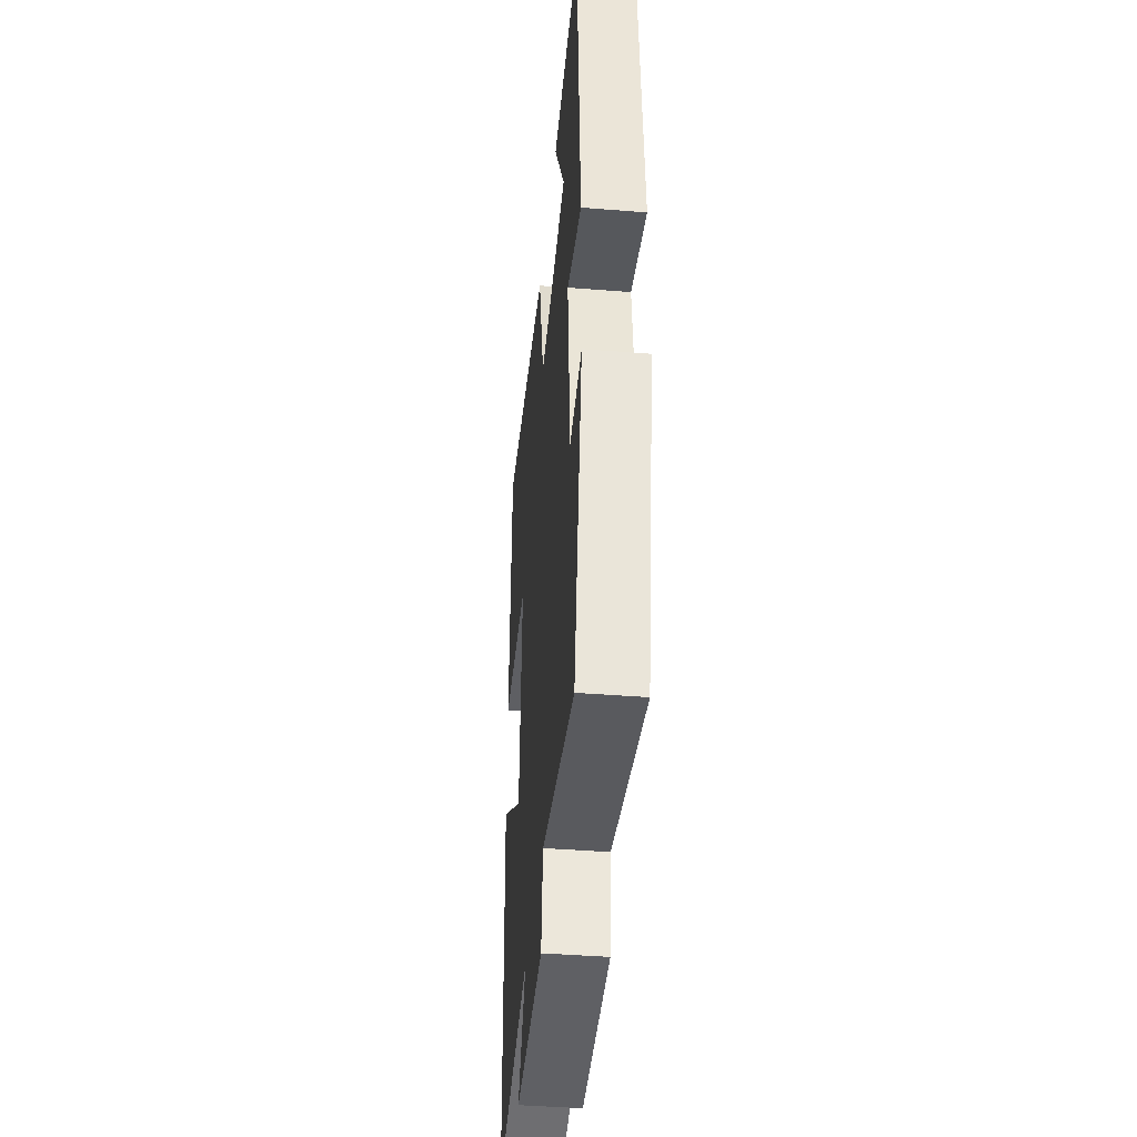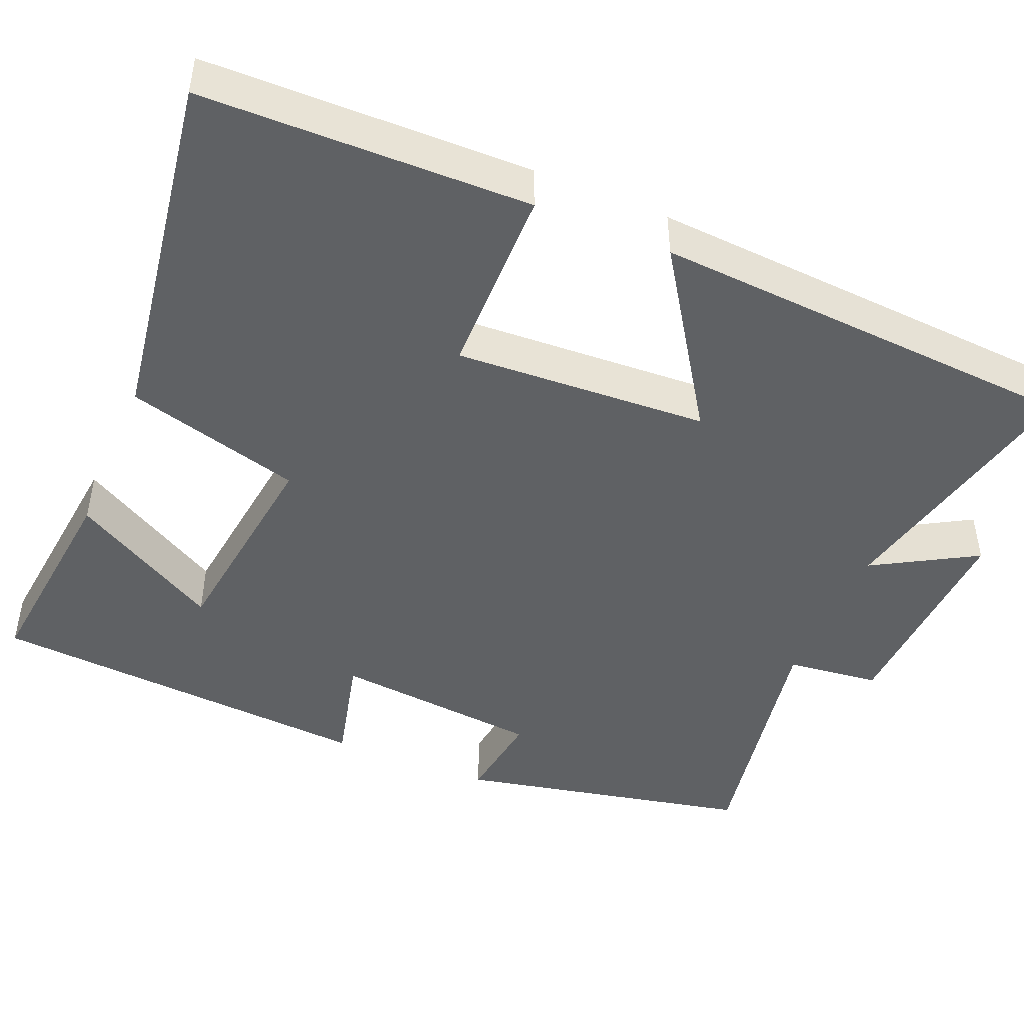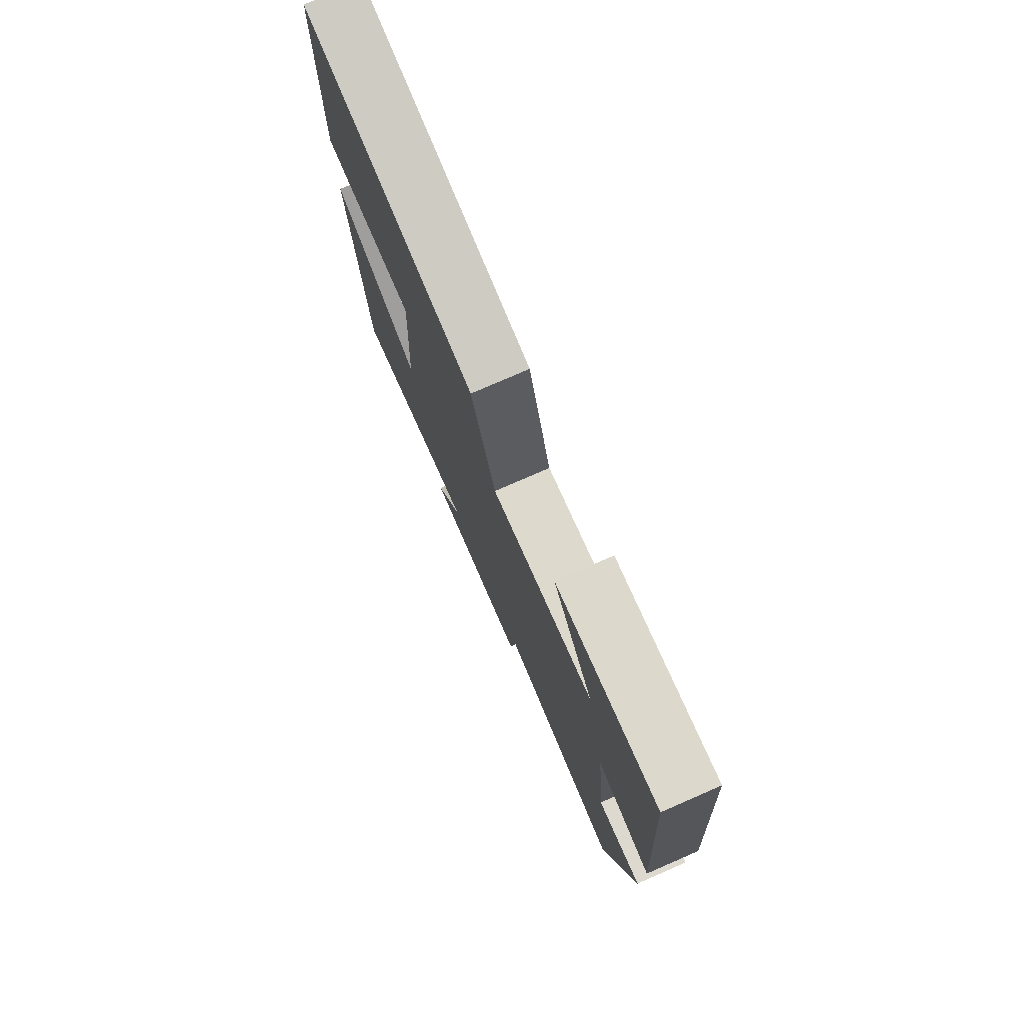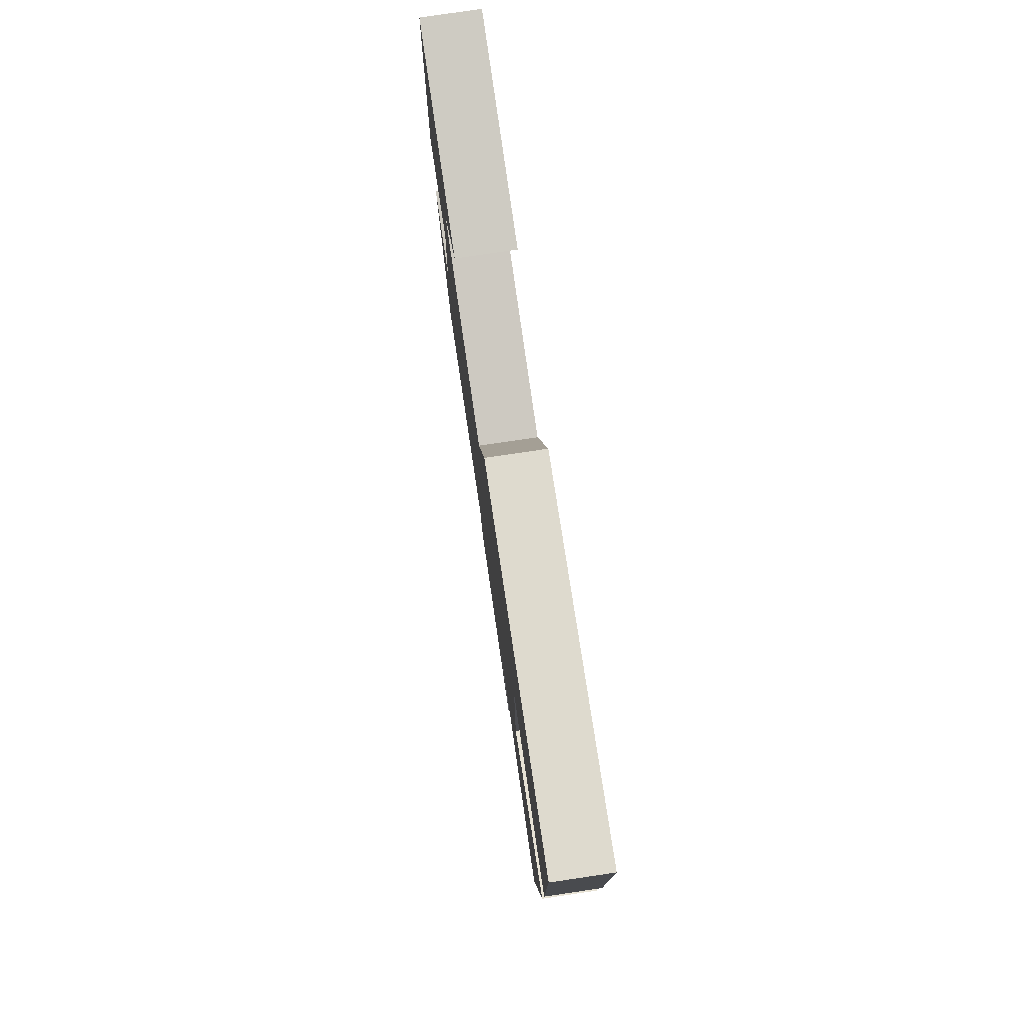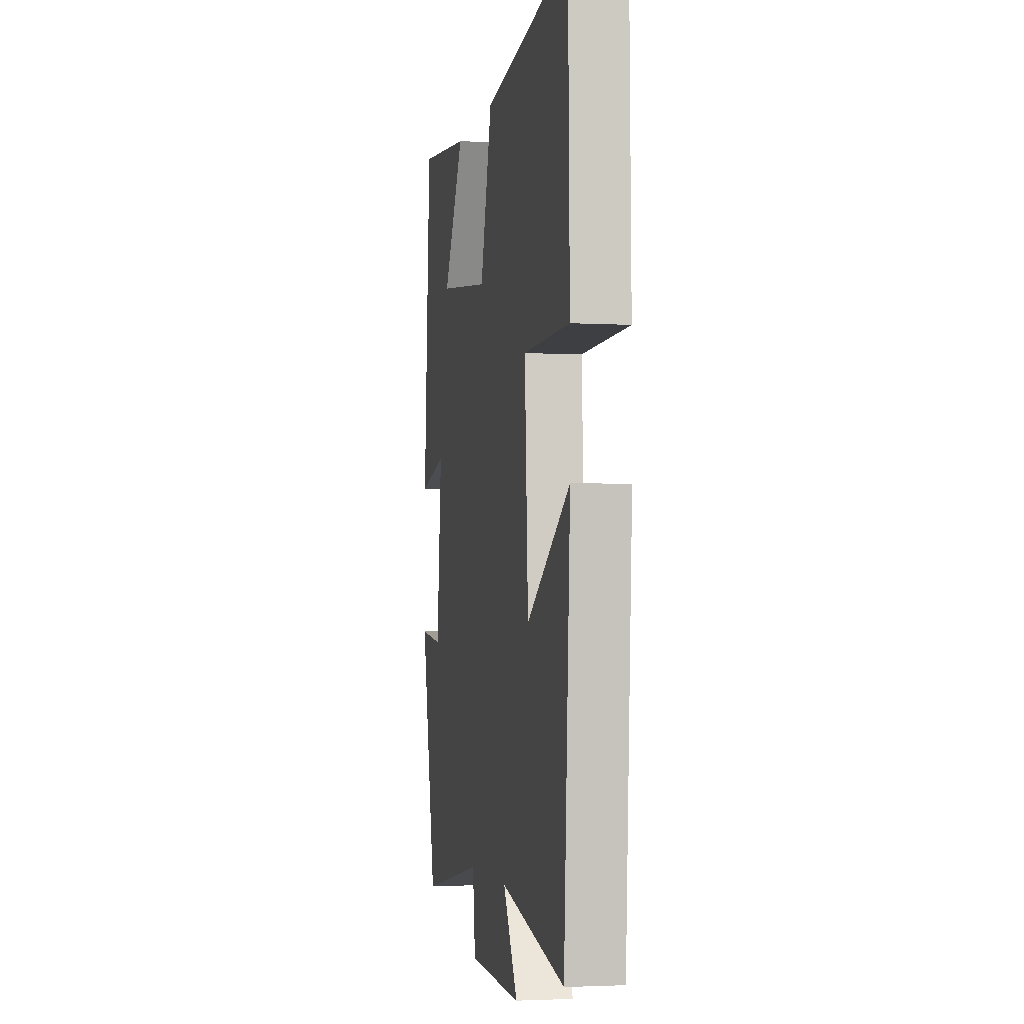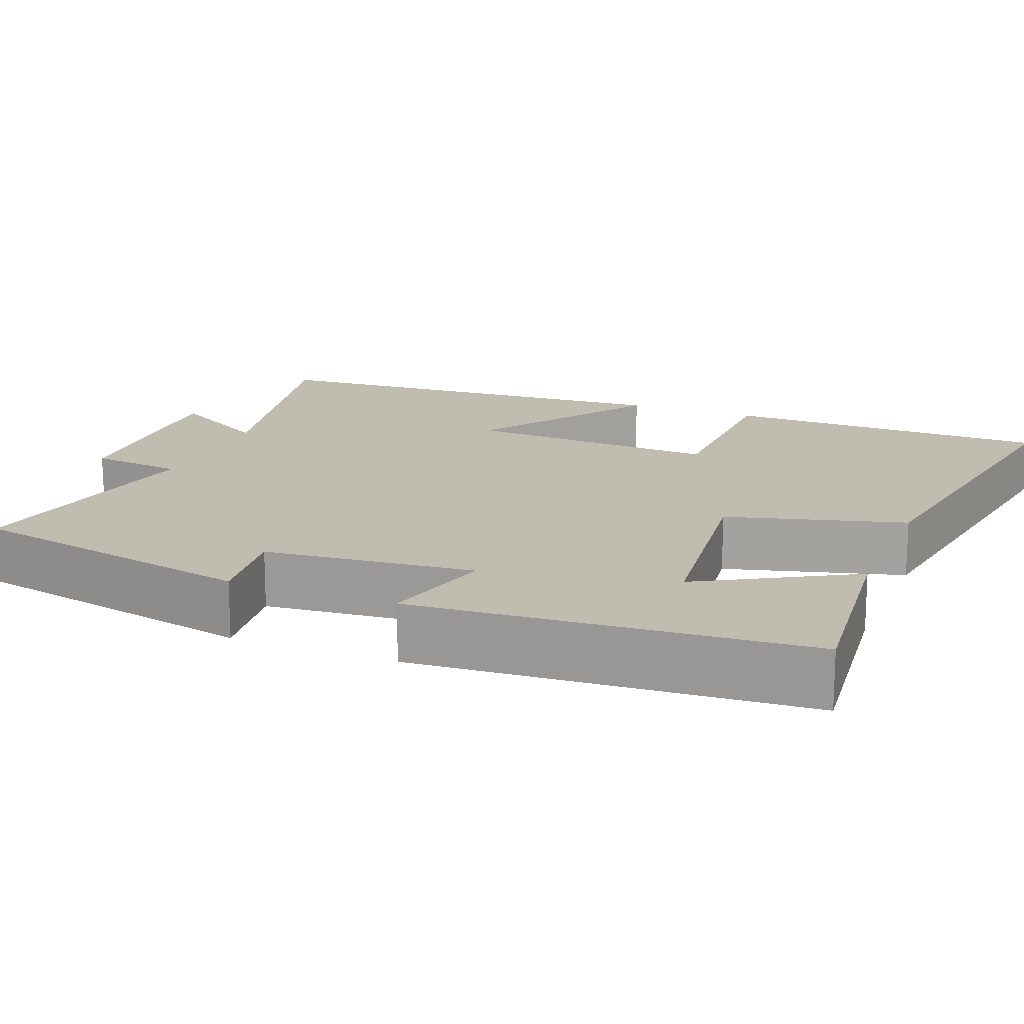
<metadata>
{"format":"obj","ext":"obj","renderer":"f3d","projection":"perspective","resolution":1024,"background":"white","views":[{"elev":-41.9,"azim":-95.5,"up":"+Z"},{"elev":-46.1,"azim":67.1,"up":"+Y"},{"elev":77.6,"azim":-113.5,"up":"+Z"},{"elev":79.7,"azim":81.6,"up":"+Z"},{"elev":-2.9,"azim":78.7,"up":"+Z"},{"elev":16.4,"azim":-68.2,"up":"+Y"}]}
</metadata>
<code>
v -0.42 0.07 -0.561
v -0.5 0.07 -0.186
v -0.381 0.07 -0.202
v -0.355 0.07 0.066
v -0.5 0.07 0.03
v -0.465 0.07 0.529
v -0.194 0.07 0.5
v -0.304 0.07 0.308
v -0.03 0.07 0.274
v 0.032 0.07 0.5
v 0.492 0.07 0.572
v 0.5 0.07 0.153
v 0.254 0.07 0.149
v 0.272 0.07 -0.175
v 0.5 0.07 -0.023
v 0.466 0.07 -0.575
v 0.126 0.07 -0.5
v 0.202 0.07 -0.631
v -0.076 0.07 -0.619
v -0.09 0.07 -0.5
v -0.42 0 -0.561
v -0.5 0 -0.186
v -0.381 0 -0.202
v -0.355 0 0.066
v -0.5 0 0.03
v -0.465 0 0.529
v -0.194 0 0.5
v -0.304 0 0.308
v -0.03 0 0.274
v 0.032 0 0.5
v 0.492 0 0.572
v 0.5 0 0.153
v 0.254 0 0.149
v 0.272 0 -0.175
v 0.5 0 -0.023
v 0.466 0 -0.575
v 0.126 0 -0.5
v 0.202 0 -0.631
v -0.076 0 -0.619
v -0.09 0 -0.5
f 17 18 19 20
f 14 15 16 17
f 13 14 17 20
f 10 11 12 13
f 9 10 13 20
f 8 9 20 1
f 6 7 8
f 4 5 6 8
f 3 4 8
f 1 2 3
f 1 3 8
f 40 39 38 37
f 37 36 35 34
f 40 37 34 33
f 33 32 31 30
f 40 33 30 29
f 21 40 29 28
f 28 27 26
f 28 26 25 24
f 28 24 23
f 23 22 21
f 28 23 21
f 1 21 22 2
f 2 22 23 3
f 3 23 24 4
f 4 24 25 5
f 5 25 26 6
f 6 26 27 7
f 7 27 28 8
f 8 28 29 9
f 9 29 30 10
f 10 30 31 11
f 11 31 32 12
f 12 32 33 13
f 13 33 34 14
f 14 34 35 15
f 15 35 36 16
f 16 36 37 17
f 17 37 38 18
f 18 38 39 19
f 19 39 40 20
f 20 40 21 1

</code>
